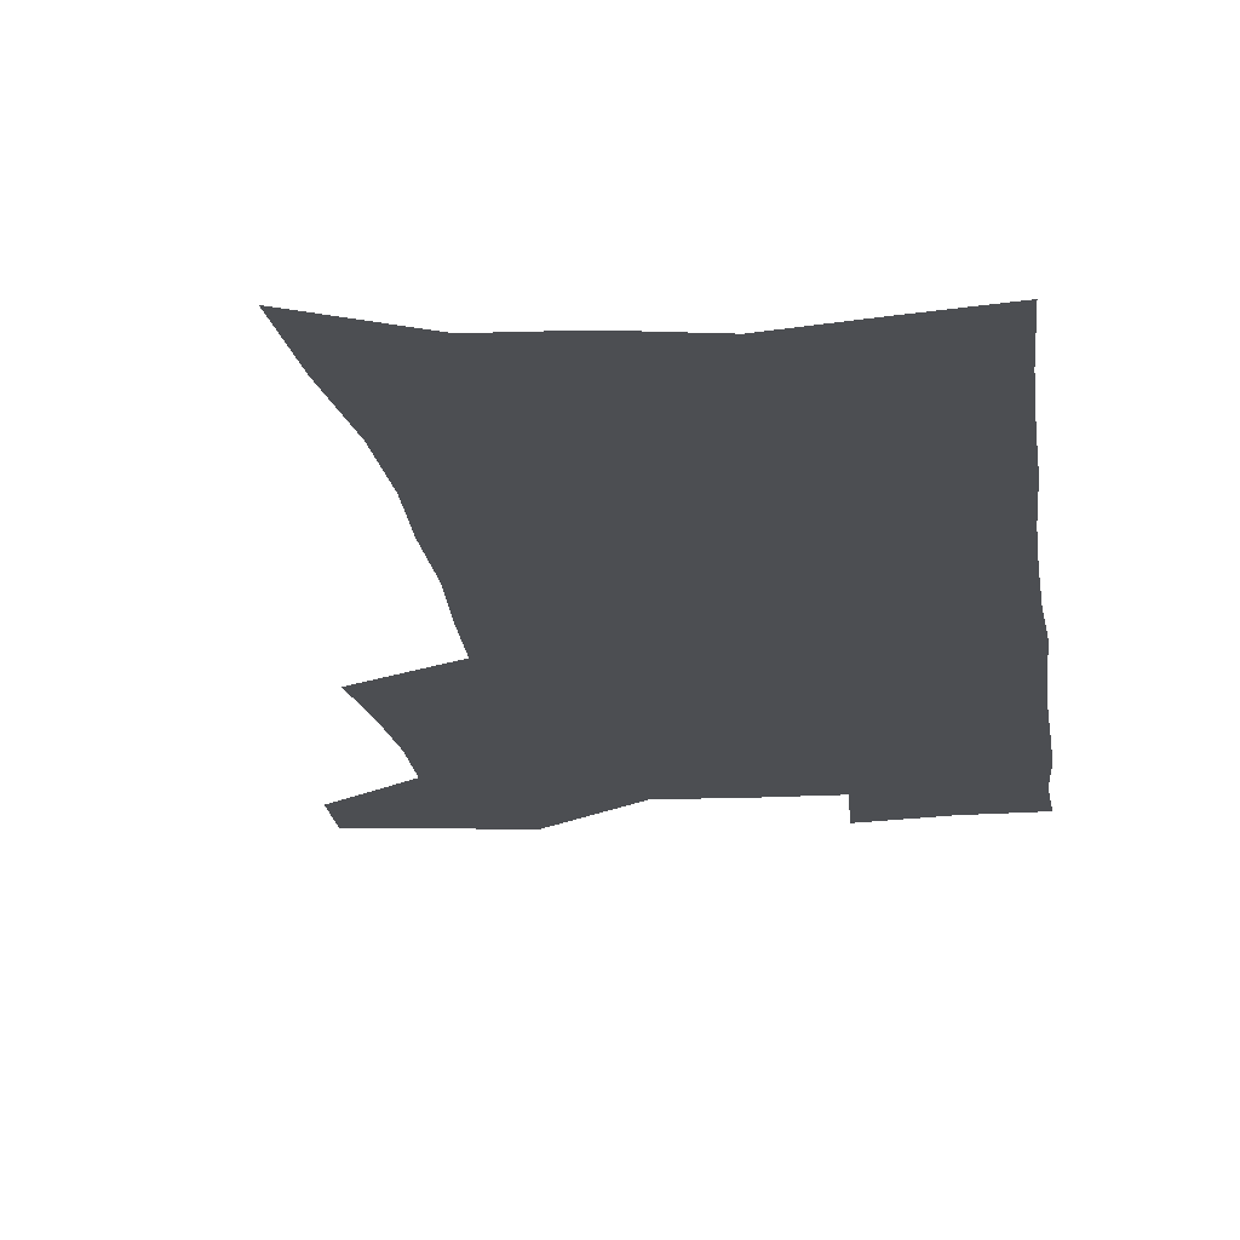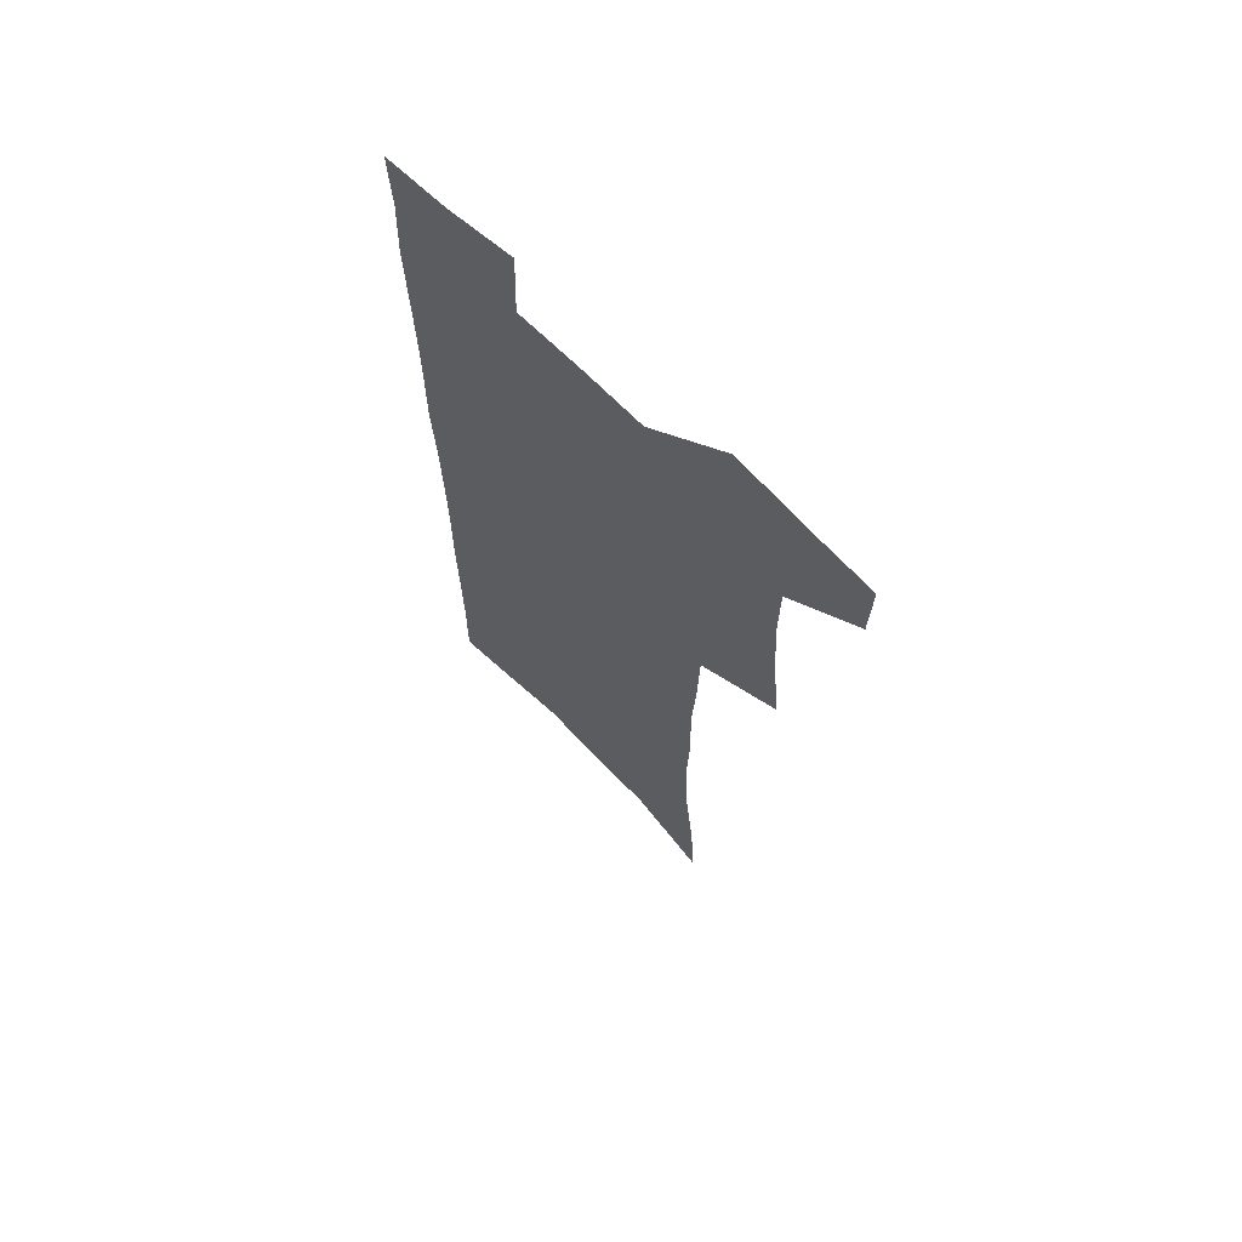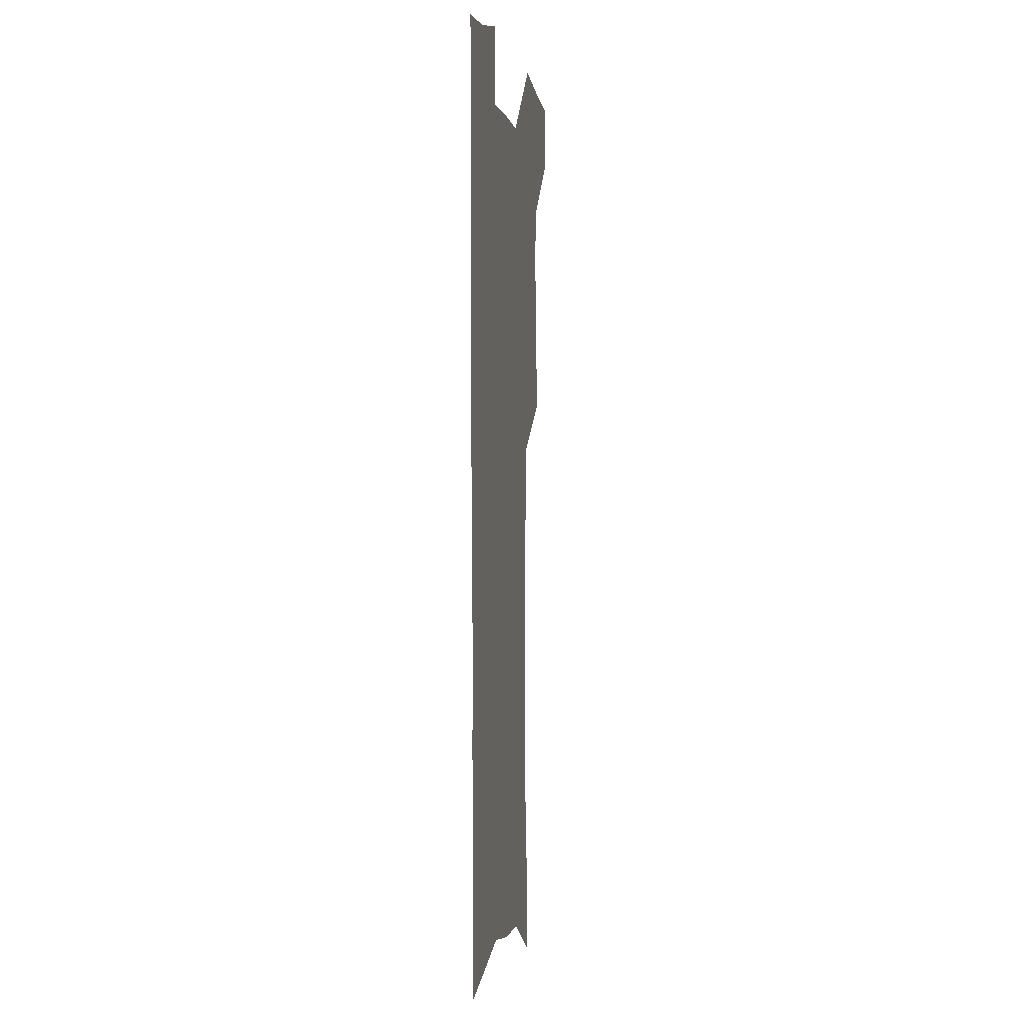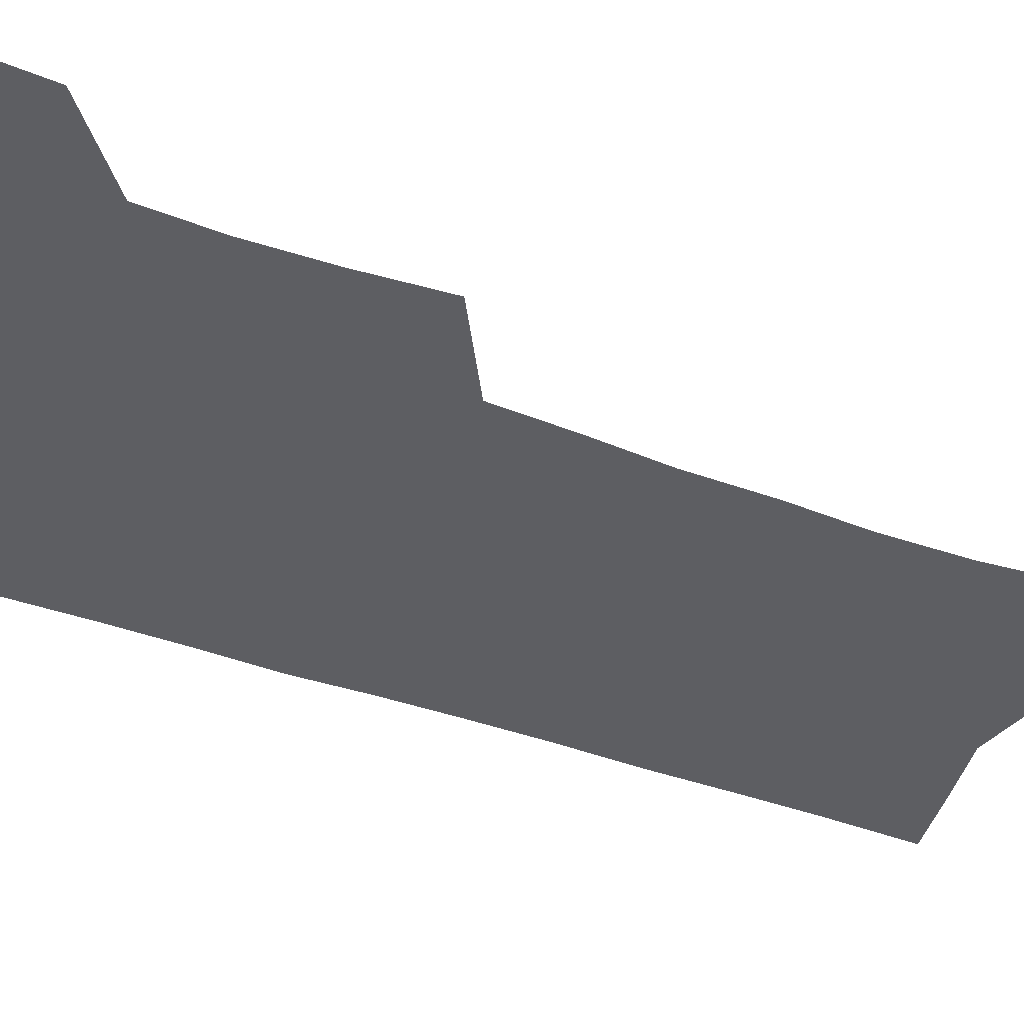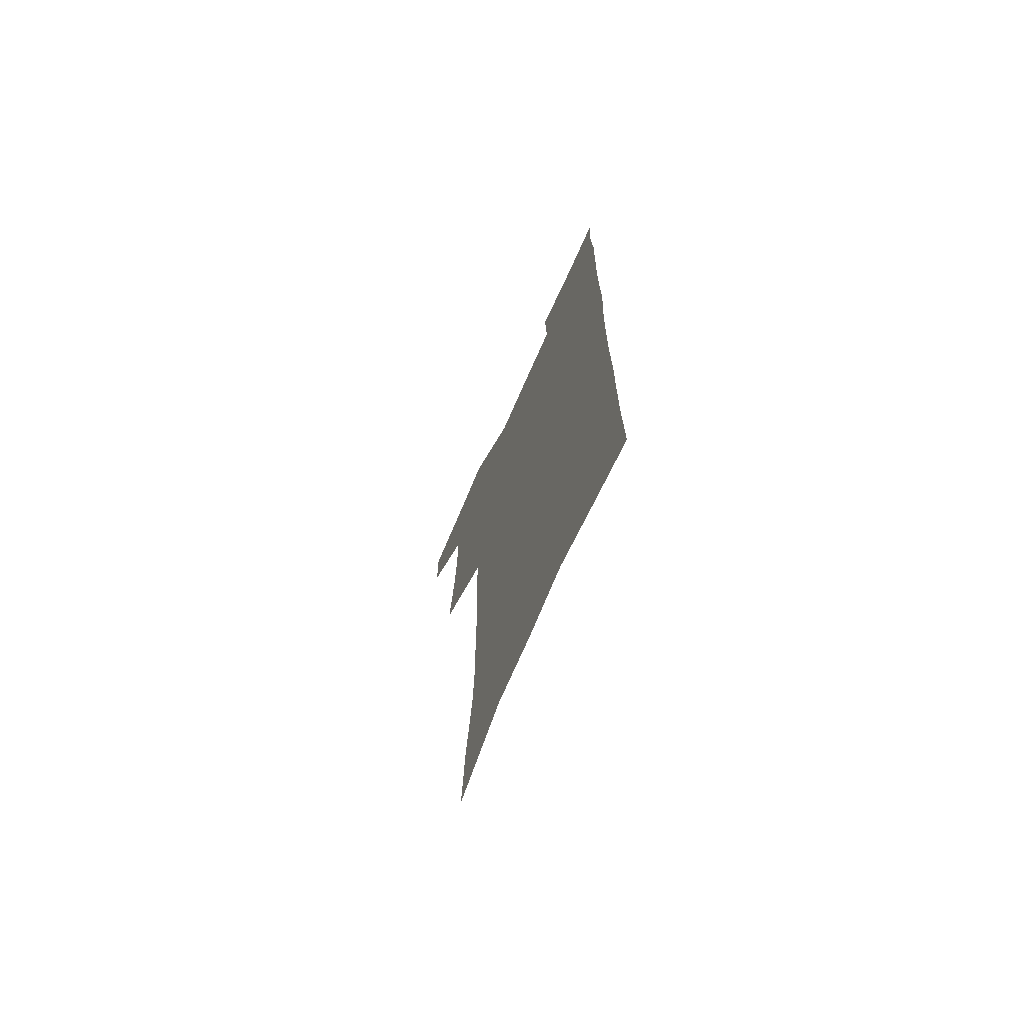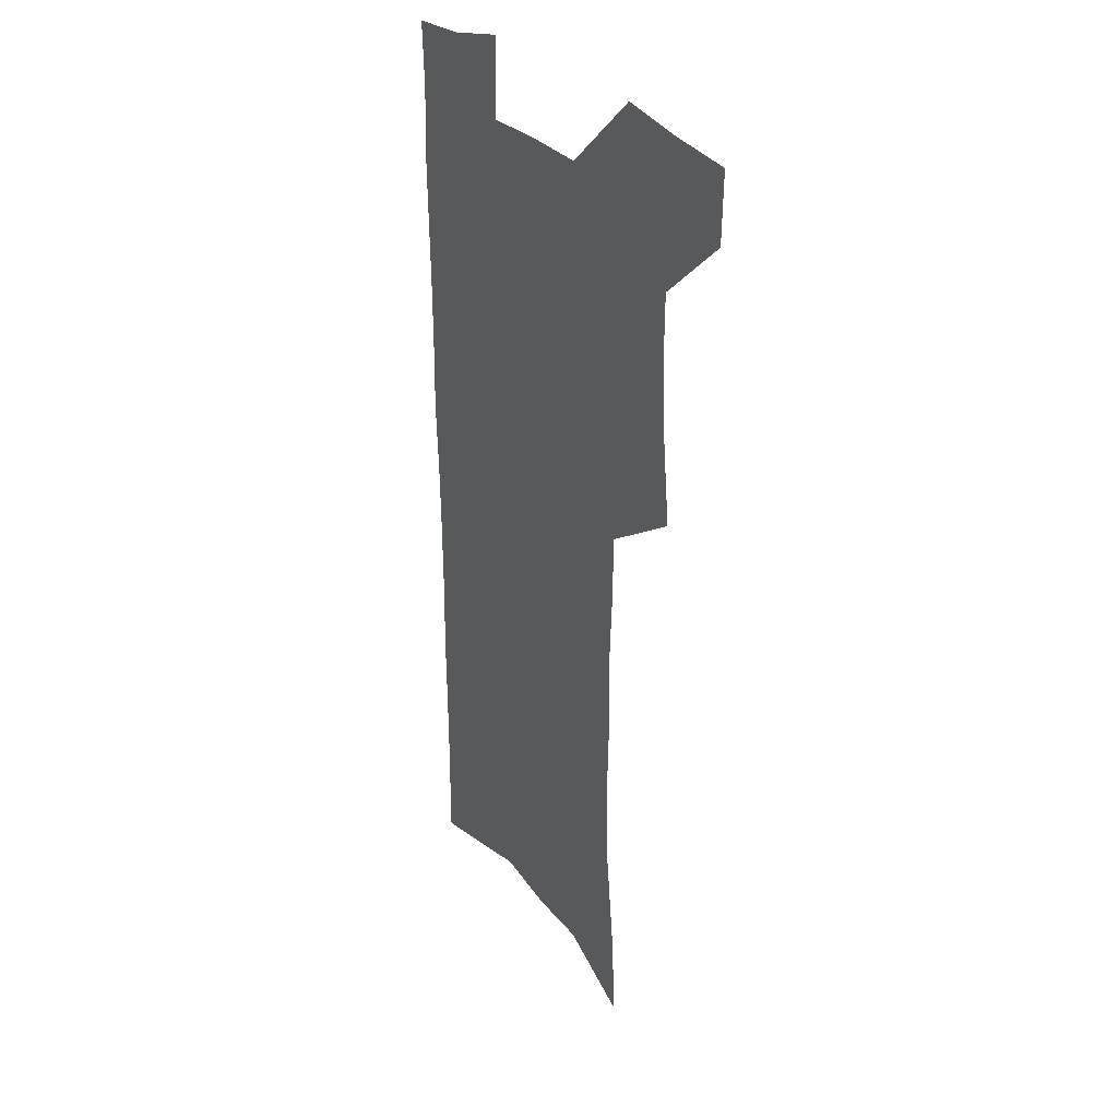
<metadata>
{"format":"obj","ext":"obj","renderer":"f3d","projection":"perspective","resolution":1024,"background":"white","views":[{"elev":-16.8,"azim":6.0,"up":"+Z"},{"elev":67.9,"azim":-135.0,"up":"+Y"},{"elev":0.9,"azim":99.3,"up":"+Y"},{"elev":-39.1,"azim":-115.8,"up":"+Z"},{"elev":-72.0,"azim":66.3,"up":"+Y"},{"elev":29.7,"azim":-122.6,"up":"+Y"}]}
</metadata>
<code>
v 482.1 534.3 0
v 481.3 562.9 0
v 508.5 412.9 0
v 512 446.2 0
v 514 477.3 0
v 513.6 506.5 0
v 515.1 535.4 0
v 510.5 566 0
v 539 151.4 0
v 541.4 189.1 0
v 545.9 228.8 0
v 547.2 263.1 0
v 546.3 294.1 0
v 546.8 328.2 0
v 545.2 358.9 0
v 544.4 390.3 0
v 545.5 422.1 0
v 545.7 451.7 0
v 546.3 480.6 0
v 548.1 509 0
v 544.7 537.7 0
v 539 570.5 0
v 573.2 169.8 0
v 576 208.4 0
v 576.9 242.5 0
v 576.7 274 0
v 575.3 303.6 0
v 576.1 337.1 0
v 576.2 368.4 0
v 576.2 398.2 0
v 575.6 426.6 0
v 576.3 455.5 0
v 575.9 482.8 0
v 576 510.1 0
v 574.9 537.8 0
v 600.3 170.9 0
v 603.2 216.5 0
v 603.5 248.5 0
v 603 278.6 0
v 603.4 311.4 0
v 603.2 341.9 0
v 603.2 371.8 0
v 603.1 400.4 0
v 603.3 429.1 0
v 603.6 456.8 0
v 603.9 484 0
v 603.7 510.6 0
v 603 538.8 0
v 628.1 175.9 0
v 628.7 215.6 0
v 629 248.2 0
v 628.9 281.1 0
v 629.1 310.6 0
v 629 342.6 0
v 629.2 371.9 0
v 629.5 400.5 0
v 629.9 428.7 0
v 630.2 456.5 0
v 630.6 483.7 0
v 630.9 510.7 0
v 631.3 538.2 0
v 630.3 572.1 0
v 655.9 169.6 0
v 654.7 211.6 0
v 655.9 242.3 0
v 655 277.2 0
v 655 308.9 0
v 655.3 339.4 0
v 655.6 369.3 0
v 656.1 398.4 0
v 656.8 426.8 0
v 657.4 454.9 0
v 657.9 482.7 0
v 657.8 510.2 0
v 659.2 536.7 0
v 660.8 565.7 0
v 684.2 163.7 0
v 683.7 200.9 0
v 684 234.3 0
v 684.6 266.7 0
v 684.1 299.7 0
v 684.6 331.1 0
v 685.4 361.5 0
v 687 390.8 0
v 686.7 421.5 0
v 687 451 0
v 687.8 479.6 0
v 688.5 507.9 0
v 687.4 536.4 0
v 688.7 563.8 0
f 6 7 1
f 1 7 2
f 7 8 2
f 16 17 3
f 3 17 4
f 17 18 4
f 4 18 5
f 18 19 5
f 5 19 6
f 19 20 6
f 6 20 7
f 20 21 7
f 7 21 8
f 21 22 8
f 9 23 10
f 23 24 10
f 10 24 11
f 24 25 11
f 11 25 12
f 25 26 12
f 12 26 13
f 26 27 13
f 13 27 14
f 27 28 14
f 14 28 15
f 28 29 15
f 15 29 16
f 29 30 16
f 16 30 17
f 30 31 17
f 17 31 18
f 31 32 18
f 18 32 19
f 32 33 19
f 19 33 20
f 33 34 20
f 20 34 21
f 34 35 21
f 21 35 22
f 23 36 24
f 36 37 24
f 24 37 25
f 37 38 25
f 25 38 26
f 38 39 26
f 26 39 27
f 39 40 27
f 27 40 28
f 40 41 28
f 28 41 29
f 41 42 29
f 29 42 30
f 42 43 30
f 30 43 31
f 43 44 31
f 31 44 32
f 44 45 32
f 32 45 33
f 45 46 33
f 33 46 34
f 46 47 34
f 34 47 35
f 47 48 35
f 36 49 37
f 49 50 37
f 37 50 38
f 50 51 38
f 38 51 39
f 51 52 39
f 39 52 40
f 52 53 40
f 40 53 41
f 53 54 41
f 41 54 42
f 54 55 42
f 42 55 43
f 55 56 43
f 43 56 44
f 56 57 44
f 44 57 45
f 57 58 45
f 45 58 46
f 58 59 46
f 46 59 47
f 59 60 47
f 47 60 48
f 60 61 48
f 49 63 50
f 63 64 50
f 50 64 51
f 64 65 51
f 51 65 52
f 65 66 52
f 52 66 53
f 66 67 53
f 53 67 54
f 67 68 54
f 54 68 55
f 68 69 55
f 55 69 56
f 69 70 56
f 56 70 57
f 70 71 57
f 57 71 58
f 71 72 58
f 58 72 59
f 72 73 59
f 59 73 60
f 73 74 60
f 60 74 61
f 74 75 61
f 61 75 62
f 75 76 62
f 63 77 64
f 77 78 64
f 64 78 65
f 78 79 65
f 65 79 66
f 79 80 66
f 66 80 67
f 80 81 67
f 67 81 68
f 81 82 68
f 68 82 69
f 82 83 69
f 69 83 70
f 83 84 70
f 70 84 71
f 84 85 71
f 71 85 72
f 85 86 72
f 72 86 73
f 86 87 73
f 73 87 74
f 87 88 74
f 74 88 75
f 88 89 75
f 75 89 76
f 89 90 76

</code>
